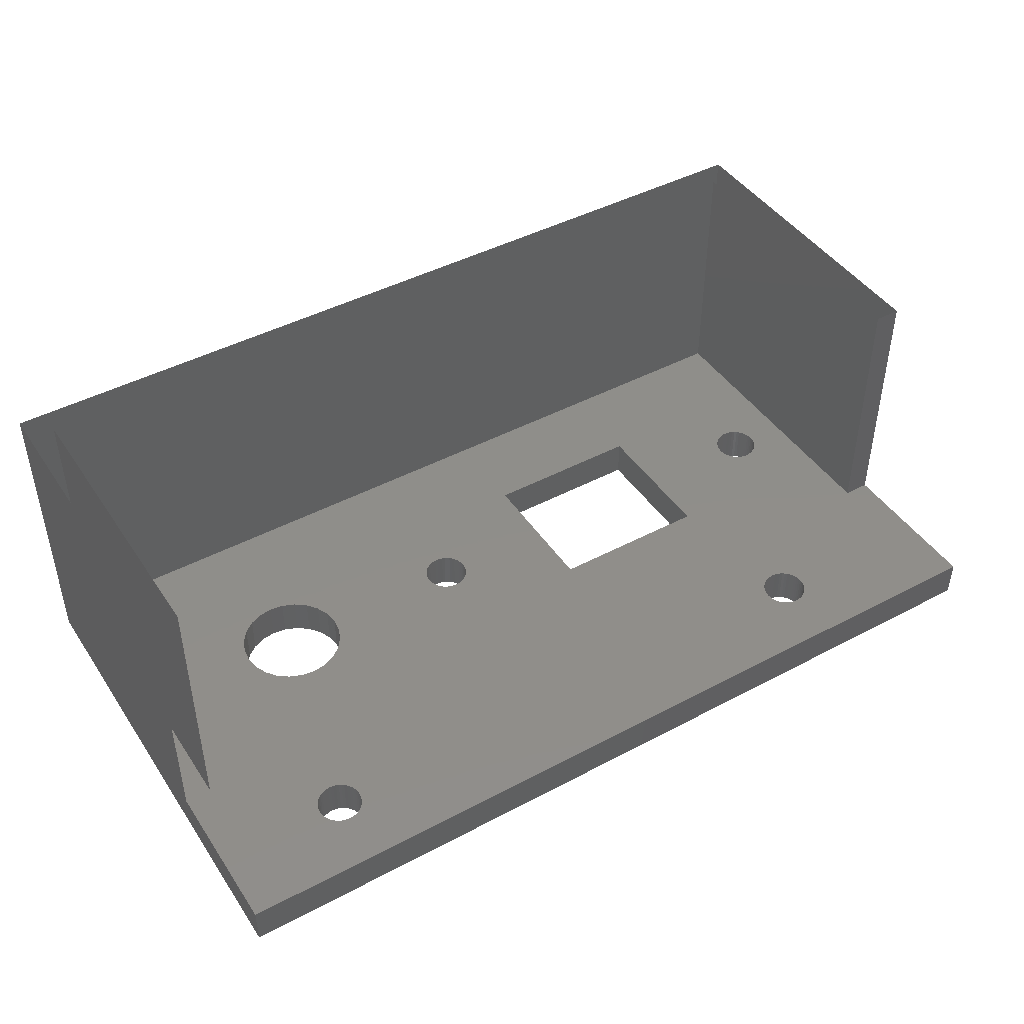
<metadata>
{"format":"stl","ext":"stl","renderer":"f3d","projection":"perspective","resolution":1024,"background":"white","views":[{"elev":44.7,"azim":148.3,"up":"+Y"}]}
</metadata>
<code>
# stl→obj: 476 verts, 964 faces
v 3.939 3 23.66
v 3.784 0 23.81
v 3.784 3 23.81
v 3.939 0 23.66
v 33.17 0 20.88
v 32.98 3 20.96
v 32.98 0 20.96
v 33.17 3 20.88
v 32.79 3 21.06
v 32.79 0 21.06
v 32.62 3 21.19
v 32.62 0 21.19
v 32.46 3 21.34
v 32.46 0 21.34
v 9.681 3 7.37
v 9.475 0 7.317
v 9.475 3 7.317
v 9.681 0 7.37
v 32.32 0 21.5
v 32.32 3 21.5
v 3.939 0 21.34
v 3.784 3 21.19
v 3.784 0 21.19
v 3.939 3 21.34
v 32.12 3 21.87
v 32.05 0 22.08
v 32.12 0 21.87
v 32.05 3 22.08
v 32.21 3 21.68
v 32.21 0 21.68
v 32.01 0 22.29
v 32.01 3 22.29
v 3.611 3 21.06
v 3.611 0 21.06
v 32 0 22.5
v 32 3 22.5
v 24.4 3 27.95
v 12 0 27.95
v 12 3 27.95
v 24.4 0 27.95
v 24.4 0 17.15
v 24.4 3 17.15
v 12 3 17.15
v 12 0 17.15
v 63 0 37
v -4 23 37
v -4 0 37
v 63 23 37
v 1.325 3 23.5
v 1.461 0 23.66
v 1.325 0 23.5
v 1.461 3 23.66
v 2.593 3 24.2
v 2.381 0 24.17
v 2.381 3 24.17
v 2.593 0 24.2
v 9.276 0 4.162
v 9.089 3 4.265
v 9.089 0 4.265
v 9.276 3 4.162
v 8.761 3 4.536
v 8.625 0 4.701
v 8.761 0 4.536
v 8.625 3 4.701
v 3.424 3 20.96
v 3.424 0 20.96
v 11.38 3 4.701
v 11.24 0 4.536
v 11.38 0 4.701
v 11.24 3 4.536
v 10.72 0 4.162
v 10.53 3 4.083
v 10.53 0 4.083
v 10.72 3 4.162
v 10.11 0 4.003
v 9.893 3 4.003
v 9.893 0 4.003
v 10.11 3 4.003
v 11.65 3 6.123
v 11.69 0 5.913
v 11.65 0 6.123
v 11.69 3 5.913
v 3.225 3 20.88
v 3.225 0 20.88
v 1 3 22.5
v 1.013 0 22.71
v 1 0 22.5
v 1.013 3 22.71
v 1.616 3 23.81
v 1.616 0 23.81
v 11.58 3 5.074
v 11.49 0 4.881
v 11.58 0 5.074
v 11.49 3 4.881
v 11.08 3 7.01
v 10.91 0 7.135
v 10.91 3 7.135
v 11.08 0 7.01
v 11.69 3 5.487
v 11.65 0 5.277
v 11.69 0 5.487
v 11.65 3 5.277
v 10.32 3 7.37
v 10.11 0 7.397
v 10.11 3 7.397
v 10.32 0 7.37
v 3.019 3 20.83
v 3.019 0 20.83
v 10.72 3 7.238
v 10.53 0 7.317
v 10.53 3 7.317
v 10.72 0 7.238
v 8.3 3 5.7
v 8.313 0 5.913
v 8.3 0 5.7
v 8.313 3 5.913
v 8.353 0 6.123
v 8.353 3 6.123
v 8.419 3 5.074
v 8.353 0 5.277
v 8.419 0 5.074
v 8.353 3 5.277
v 8.419 0 6.326
v 8.419 3 6.326
v 2.807 3 20.8
v 2.807 0 20.8
v 8.51 0 4.881
v 8.51 3 4.881
v 8.51 0 6.519
v 8.51 3 6.519
v 1.789 3 23.94
v 1.789 0 23.94
v 8.625 0 6.699
v 8.625 3 6.699
v 8.761 0 6.864
v 8.761 3 6.864
v 2.593 3 20.8
v 2.593 0 20.8
v 8.916 3 7.01
v 8.916 0 7.01
v 9.276 3 7.238
v 9.089 0 7.135
v 9.089 3 7.135
v 9.276 0 7.238
v 34.42 0 20.96
v 34.23 3 20.88
v 34.23 0 20.88
v 34.42 3 20.96
v 34.02 3 20.83
v 34.02 0 20.83
v 33.81 3 20.8
v 33.81 0 20.8
v 33.59 3 20.8
v 33.59 0 20.8
v 4.19 3 21.68
v 4.075 0 21.5
v 4.19 0 21.68
v 4.075 3 21.5
v 63 3 0
v 63 0 0
v 63 3 12
v 63 23 12
v 33.38 3 20.83
v 33.38 0 20.83
v 1.21 3 23.32
v 1.21 0 23.32
v 3.424 3 24.04
v 3.225 0 24.12
v 3.225 3 24.12
v 3.424 0 24.04
v 11.38 3 6.699
v 11.49 0 6.519
v 11.38 0 6.699
v 11.49 3 6.519
v 8.916 3 4.39
v 8.916 0 4.39
v 35.39 3 22.71
v 35.4 0 22.5
v 35.39 0 22.71
v 35.4 3 22.5
v 9.475 0 4.083
v 9.475 3 4.083
v 35.08 3 21.5
v 34.94 0 21.34
v 35.08 0 21.5
v 34.94 3 21.34
v 34.78 3 21.19
v 34.78 0 21.19
v 34.61 3 21.06
v 34.61 0 21.06
v 1.976 3 24.04
v 1.976 0 24.04
v 35.28 3 21.87
v 35.19 0 21.68
v 35.28 0 21.87
v 35.19 3 21.68
v 1.013 3 22.29
v 1.013 0 22.29
v 35.39 3 22.29
v 35.35 0 22.08
v 35.39 0 22.29
v 35.35 3 22.08
v -2 23 12
v -2 3 35
v -2 3 12
v -2 23 35
v -4 3 12
v -4 23 12
v 61 3 35
v 61 23 12
v 61 3 12
v 61 23 35
v 52.68 3 7.37
v 52.47 0 7.317
v 52.47 3 7.317
v 52.68 0 7.37
v 51.3 3 5.7
v 51.31 0 5.913
v 51.3 0 5.7
v 51.31 3 5.913
v 54.08 0 4.39
v 53.91 3 4.265
v 53.91 0 4.265
v 54.08 3 4.39
v 54.24 0 4.536
v 54.24 3 4.536
v 53.53 0 4.083
v 53.32 3 4.03
v 53.32 0 4.03
v 53.53 3 4.083
v 51.92 0 4.39
v 51.76 3 4.536
v 51.76 0 4.536
v 51.92 3 4.39
v 53.11 3 7.397
v 52.89 0 7.397
v 52.89 3 7.397
v 53.11 0 7.397
v 54.38 3 4.701
v 54.38 0 4.701
v 54.49 3 4.881
v 54.49 0 4.881
v 52.09 3 7.135
v 51.92 0 7.01
v 51.92 3 7.01
v 52.09 0 7.135
v 54.65 3 6.123
v 54.69 0 5.913
v 54.65 0 6.123
v 54.69 3 5.913
v 54.58 3 5.074
v 54.58 0 5.074
v 51.51 3 6.519
v 51.62 0 6.699
v 51.51 0 6.519
v 51.62 3 6.699
v 54.08 3 7.01
v 53.91 0 7.135
v 53.91 3 7.135
v 54.08 0 7.01
v 53.72 3 7.238
v 53.53 0 7.317
v 53.53 3 7.317
v 53.72 0 7.238
v 54.49 3 6.519
v 54.58 0 6.326
v 54.49 0 6.519
v 54.58 3 6.326
v 54.24 3 6.864
v 54.38 0 6.699
v 54.24 0 6.864
v 54.38 3 6.699
v 53.72 0 4.162
v 53.72 3 4.162
v 51.35 3 6.123
v 51.42 0 6.326
v 51.35 0 6.123
v 51.42 3 6.326
v 51.76 0 6.864
v 51.76 3 6.864
v 54.7 0 5.7
v 54.7 3 5.7
v 52.09 0 4.265
v 52.09 3 4.265
v 54.65 3 5.277
v 54.65 0 5.277
v 54.69 3 5.487
v 54.69 0 5.487
v 52.68 0 4.03
v 52.47 3 4.083
v 52.47 0 4.083
v 52.68 3 4.03
v 52.28 0 4.162
v 52.28 3 4.162
v 52.89 0 4.003
v 52.89 3 4.003
v 53.32 3 7.37
v 53.32 0 7.37
v 10.32 3 4.03
v 10.32 0 4.03
v 52.28 3 7.238
v 52.28 0 7.238
v 53.11 0 4.003
v 53.11 3 4.003
v -4 0 0
v -4 3 0
v 51.51 3 4.881
v 51.42 0 5.074
v 51.51 0 4.881
v 51.42 3 5.074
v 51.62 3 4.701
v 51.62 0 4.701
v 2.381 3 20.83
v 2.381 0 20.83
v 51.35 0 5.277
v 51.35 3 5.277
v 11.08 3 4.39
v 11.08 0 4.39
v 51.31 3 5.487
v 51.31 0 5.487
v 9.893 3 7.397
v 9.893 0 7.397
v 1.053 0 22.92
v 1.053 3 22.92
v 2.175 3 20.88
v 2.175 0 20.88
v 9.681 3 4.03
v 9.681 0 4.03
v 3.611 3 23.94
v 3.611 0 23.94
v 11.24 3 6.864
v 11.24 0 6.864
v 11.58 3 6.326
v 11.58 0 6.326
v 2.175 3 24.12
v 2.175 0 24.12
v 1.976 3 20.96
v 1.976 0 20.96
v 2.807 3 24.2
v 2.807 0 24.2
v 1.119 0 23.13
v 1.119 3 23.13
v 1.789 3 21.06
v 1.789 0 21.06
v 8.313 3 5.487
v 8.313 0 5.487
v 1.616 3 21.19
v 1.616 0 21.19
v 10.91 3 4.265
v 10.91 0 4.265
v 4.075 0 23.5
v 4.075 3 23.5
v 1.461 3 21.34
v 1.461 0 21.34
v 1.325 0 21.5
v 1.325 3 21.5
v 1.21 0 21.68
v 1.21 3 21.68
v 3.019 0 24.17
v 3.019 3 24.17
v 11.7 0 5.7
v 11.7 3 5.7
v 4.19 0 23.32
v 4.19 3 23.32
v 1.119 0 21.87
v 1.119 3 21.87
v 4.281 0 23.13
v 4.281 3 23.13
v 4.347 0 22.92
v 4.347 3 22.92
v 1.053 0 22.08
v 1.053 3 22.08
v 4.387 0 22.71
v 4.387 3 22.71
v 4.4 0 22.5
v 4.4 3 22.5
v 32.01 3 22.71
v 32.05 0 22.92
v 32.01 0 22.71
v 32.05 3 22.92
v 32.12 0 23.13
v 32.12 3 23.13
v 32.21 0 23.32
v 32.21 3 23.32
v 4.387 0 22.29
v 4.387 3 22.29
v 4.347 0 22.08
v 4.347 3 22.08
v 32.32 0 23.5
v 32.32 3 23.5
v 32.46 0 23.66
v 32.46 3 23.66
v 32.62 3 23.81
v 32.62 0 23.81
v 32.79 3 23.94
v 32.79 0 23.94
v 32.98 3 24.04
v 32.98 0 24.04
v 33.17 3 24.12
v 33.17 0 24.12
v 33.38 3 24.17
v 33.38 0 24.17
v 33.81 3 24.2
v 33.59 0 24.2
v 33.59 3 24.2
v 33.81 0 24.2
v 34.02 3 24.17
v 34.02 0 24.17
v 34.23 3 24.12
v 34.23 0 24.12
v 4.281 0 21.87
v 4.281 3 21.87
v 34.42 3 24.04
v 34.42 0 24.04
v 34.78 3 23.81
v 34.61 0 23.94
v 34.61 3 23.94
v 34.78 0 23.81
v 34.94 3 23.66
v 34.94 0 23.66
v 35.08 0 23.5
v 35.08 3 23.5
v 35.19 0 23.32
v 35.19 3 23.32
v 35.28 0 23.13
v 35.28 3 23.13
v 35.35 0 22.92
v 35.35 3 22.92
v 47.52 3 18.69
v 48.56 3 18.55
v 46.56 3 19.09
v 45.73 3 19.72
v 45.09 3 20.55
v 45.09 3 24.55
v 45.73 3 25.38
v 46.56 3 26.01
v 47.52 3 26.41
v 48.56 3 26.55
v 52.02 3 20.55
v 51.38 3 19.72
v 50.56 3 19.09
v 49.59 3 18.69
v 52.42 3 21.51
v 52.56 3 22.55
v 52.42 3 23.59
v 52.02 3 24.55
v 51.38 3 25.38
v 50.56 3 26.01
v 49.59 3 26.41
v 44.69 3 21.51
v 44.56 3 22.55
v 44.69 3 23.59
v 44.69 0 21.51
v 45.09 0 20.55
v 44.56 0 22.55
v 44.69 0 23.59
v 45.09 0 24.55
v 52.02 0 20.55
v 51.38 0 19.72
v 50.56 0 19.09
v 49.59 0 18.69
v 48.56 0 18.55
v 52.42 0 21.51
v 52.56 0 22.55
v 52.42 0 23.59
v 52.02 0 24.55
v 51.38 0 25.38
v 50.56 0 26.01
v 49.59 0 26.41
v 48.56 0 26.55
v 47.52 0 18.69
v 46.56 0 19.09
v 45.73 0 19.72
v 45.73 0 25.38
v 46.56 0 26.01
v 47.52 0 26.41
f 1 2 3
f 2 1 4
f 5 6 7
f 6 5 8
f 7 9 10
f 9 7 6
f 10 11 12
f 11 10 9
f 12 13 14
f 13 12 11
f 15 16 17
f 16 15 18
f 13 19 14
f 19 13 20
f 21 22 23
f 22 21 24
f 25 26 27
f 26 25 28
f 29 27 30
f 27 29 25
f 20 30 19
f 30 20 29
f 28 31 26
f 31 28 32
f 23 33 34
f 33 23 22
f 32 35 31
f 35 32 36
f 37 38 39
f 38 37 40
f 37 41 40
f 41 37 42
f 41 43 44
f 43 41 42
f 43 38 44
f 38 43 39
f 45 46 47
f 46 45 48
f 49 50 51
f 50 49 52
f 53 54 55
f 54 53 56
f 57 58 59
f 58 57 60
f 61 62 63
f 62 61 64
f 34 65 66
f 65 34 33
f 67 68 69
f 68 67 70
f 71 72 73
f 72 71 74
f 75 76 77
f 76 75 78
f 79 80 81
f 80 79 82
f 66 83 84
f 83 66 65
f 85 86 87
f 86 85 88
f 89 50 52
f 50 89 90
f 91 92 93
f 92 91 94
f 95 96 97
f 96 95 98
f 99 100 101
f 100 99 102
f 103 104 105
f 104 103 106
f 84 107 108
f 107 84 83
f 109 110 111
f 110 109 112
f 113 114 115
f 114 113 116
f 116 117 114
f 117 116 118
f 119 120 121
f 120 119 122
f 118 123 117
f 123 118 124
f 108 125 126
f 125 108 107
f 64 127 62
f 127 64 128
f 124 129 123
f 129 124 130
f 131 90 89
f 90 131 132
f 130 133 129
f 133 130 134
f 134 135 133
f 135 134 136
f 126 137 138
f 137 126 125
f 139 135 136
f 135 139 140
f 141 142 143
f 142 141 144
f 145 146 147
f 146 145 148
f 147 149 150
f 149 147 146
f 150 151 152
f 151 150 149
f 152 153 154
f 153 152 151
f 155 156 157
f 156 155 158
f 159 45 160
f 45 159 161
f 161 48 45
f 48 161 162
f 154 163 164
f 163 154 153
f 165 51 166
f 51 165 49
f 158 21 156
f 21 158 24
f 167 168 169
f 168 167 170
f 164 8 5
f 8 164 163
f 171 172 173
f 172 171 174
f 59 175 176
f 175 59 58
f 177 178 179
f 178 177 180
f 181 60 57
f 60 181 182
f 183 184 185
f 184 183 186
f 184 187 188
f 187 184 186
f 188 189 190
f 189 188 187
f 191 132 131
f 132 191 192
f 190 148 145
f 148 190 189
f 193 194 195
f 194 193 196
f 197 87 198
f 87 197 85
f 196 185 194
f 185 196 183
f 199 200 201
f 200 199 202
f 180 201 178
f 201 180 199
f 202 195 200
f 195 202 193
f 203 204 205
f 204 203 206
f 203 207 208
f 207 203 205
f 209 210 211
f 210 209 212
f 212 204 206
f 204 212 209
f 213 214 215
f 214 213 216
f 217 218 219
f 218 217 220
f 221 222 223
f 222 221 224
f 225 224 221
f 224 225 226
f 227 228 229
f 228 227 230
f 231 232 233
f 232 231 234
f 235 236 237
f 236 235 238
f 239 225 240
f 225 239 226
f 241 240 242
f 240 241 239
f 243 244 245
f 244 243 246
f 247 248 249
f 248 247 250
f 251 242 252
f 242 251 241
f 253 254 255
f 254 253 256
f 257 258 259
f 258 257 260
f 261 262 263
f 262 261 264
f 265 266 267
f 266 265 268
f 269 270 271
f 270 269 272
f 273 230 227
f 230 273 274
f 275 276 277
f 276 275 278
f 245 279 280
f 279 245 244
f 250 281 248
f 281 250 282
f 283 234 231
f 234 283 284
f 285 252 286
f 252 285 251
f 223 274 273
f 274 223 222
f 143 140 139
f 140 143 142
f 287 286 288
f 286 287 285
f 289 290 291
f 290 289 292
f 293 284 283
f 284 293 294
f 256 279 254
f 279 256 280
f 295 292 289
f 292 295 296
f 237 216 213
f 216 237 236
f 291 294 293
f 294 291 290
f 297 238 235
f 238 297 298
f 73 299 300
f 299 73 72
f 220 277 218
f 277 220 275
f 263 298 297
f 298 263 262
f 259 264 261
f 264 259 258
f 301 246 243
f 246 301 302
f 282 288 281
f 288 282 287
f 215 302 301
f 302 215 214
f 269 260 257
f 260 269 271
f 303 296 295
f 296 303 304
f 272 267 270
f 267 272 265
f 268 249 266
f 249 268 247
f 229 304 303
f 304 229 228
f 278 255 276
f 255 278 253
f 47 207 305
f 207 47 46
f 207 46 208
f 306 305 207
f 159 305 306
f 305 159 160
f 307 308 309
f 308 307 310
f 311 309 312
f 309 311 307
f 232 312 233
f 312 232 311
f 138 313 314
f 313 138 137
f 310 315 308
f 315 310 316
f 68 317 318
f 317 68 70
f 319 219 320
f 219 319 217
f 17 144 141
f 144 17 16
f 316 320 315
f 320 316 319
f 321 18 15
f 18 321 322
f 88 323 86
f 323 88 324
f 314 325 326
f 325 314 313
f 77 327 328
f 327 77 76
f 329 170 167
f 170 329 330
f 331 98 95
f 98 331 332
f 333 81 334
f 81 333 79
f 335 192 191
f 192 335 336
f 326 337 338
f 337 326 325
f 339 56 53
f 56 339 340
f 111 106 103
f 106 111 110
f 324 341 323
f 341 324 342
f 338 343 344
f 343 338 337
f 345 115 346
f 115 345 113
f 3 330 329
f 330 3 2
f 344 347 348
f 347 344 343
f 318 349 350
f 349 318 317
f 1 351 4
f 351 1 352
f 348 353 354
f 353 348 347
f 174 334 172
f 334 174 333
f 353 355 354
f 355 353 356
f 331 173 332
f 173 331 171
f 102 93 100
f 93 102 91
f 356 357 355
f 357 356 358
f 342 166 341
f 166 342 165
f 169 359 360
f 359 169 168
f 94 69 92
f 69 94 67
f 82 361 80
f 361 82 362
f 352 363 351
f 363 352 364
f 328 182 181
f 182 328 327
f 358 365 357
f 365 358 366
f 364 367 363
f 367 364 368
f 368 369 367
f 369 368 370
f 366 371 365
f 371 366 372
f 370 373 369
f 373 370 374
f 374 375 373
f 375 374 376
f 55 336 335
f 336 55 54
f 128 121 127
f 121 128 119
f 377 378 379
f 378 377 380
f 36 379 35
f 379 36 377
f 380 381 378
f 381 380 382
f 300 78 75
f 78 300 299
f 105 322 321
f 322 105 104
f 382 383 381
f 383 382 384
f 376 385 375
f 385 376 386
f 386 387 385
f 387 386 388
f 384 389 383
f 389 384 390
f 390 391 389
f 391 390 392
f 393 391 392
f 391 393 394
f 395 394 393
f 394 395 396
f 397 396 395
f 396 397 398
f 399 398 397
f 398 399 400
f 401 400 399
f 400 401 402
f 403 404 405
f 404 403 406
f 405 402 401
f 402 405 404
f 407 406 403
f 406 407 408
f 372 198 371
f 198 372 197
f 409 408 407
f 408 409 410
f 350 74 71
f 74 350 349
f 122 346 120
f 346 122 345
f 360 340 339
f 340 360 359
f 362 101 361
f 101 362 99
f 388 411 387
f 411 388 412
f 413 410 409
f 410 413 414
f 415 416 417
f 416 415 418
f 417 414 413
f 414 417 416
f 97 112 109
f 112 97 96
f 412 157 411
f 157 412 155
f 419 418 415
f 418 419 420
f 419 421 420
f 421 419 422
f 422 423 421
f 423 422 424
f 424 425 423
f 425 424 426
f 426 427 425
f 427 426 428
f 176 61 63
f 61 176 175
f 428 179 427
f 179 428 177
f 306 76 159
f 76 306 327
f 327 306 182
f 182 306 60
f 60 306 58
f 58 306 207
f 58 207 175
f 175 207 61
f 61 207 64
f 64 207 128
f 128 207 119
f 119 207 122
f 122 207 345
f 345 207 113
f 113 207 116
f 116 207 118
f 118 207 124
f 124 207 130
f 130 207 134
f 134 207 136
f 136 207 139
f 139 207 143
f 143 207 141
f 141 207 17
f 17 207 15
f 15 207 321
f 321 207 105
f 105 207 237
f 237 207 235
f 159 224 161
f 224 159 222
f 222 159 274
f 274 159 230
f 230 159 228
f 228 159 304
f 304 159 76
f 304 76 78
f 304 78 296
f 161 224 226
f 161 226 239
f 161 239 241
f 161 241 251
f 161 251 285
f 161 285 287
f 161 287 282
f 161 282 250
f 161 250 247
f 161 247 268
f 161 268 265
f 161 265 272
f 161 272 269
f 161 269 257
f 161 257 259
f 161 259 261
f 161 261 263
f 161 263 297
f 161 297 235
f 161 235 207
f 161 207 205
f 161 205 211
f 299 296 78
f 296 299 292
f 292 299 72
f 292 72 290
f 290 72 74
f 290 74 294
f 294 74 349
f 294 349 284
f 284 349 317
f 284 317 234
f 234 317 70
f 234 70 232
f 232 70 67
f 232 67 311
f 311 67 94
f 311 94 307
f 307 94 91
f 307 91 310
f 310 91 102
f 310 102 316
f 316 102 99
f 316 99 319
f 319 99 362
f 319 362 217
f 217 362 82
f 217 82 220
f 220 82 79
f 220 79 275
f 275 79 333
f 275 333 278
f 278 333 174
f 278 174 253
f 253 174 171
f 253 171 256
f 256 171 331
f 256 331 280
f 280 331 95
f 280 95 245
f 245 95 97
f 245 97 243
f 243 97 109
f 243 109 301
f 301 109 111
f 301 111 215
f 215 111 103
f 215 103 213
f 213 103 105
f 213 105 237
f 42 429 430
f 429 42 163
f 163 42 8
f 8 42 6
f 6 42 9
f 9 42 11
f 11 42 37
f 429 163 431
f 431 163 153
f 431 153 432
f 432 153 433
f 11 37 13
f 13 37 20
f 20 37 29
f 29 37 25
f 25 37 28
f 28 37 32
f 32 37 36
f 36 37 377
f 377 37 380
f 380 37 382
f 382 37 384
f 384 37 390
f 390 37 392
f 392 37 393
f 393 37 395
f 395 37 397
f 397 37 399
f 399 37 401
f 401 37 405
f 405 37 403
f 403 37 434
f 434 37 435
f 435 37 436
f 436 37 437
f 437 37 438
f 205 43 211
f 43 205 325
f 325 205 337
f 337 205 343
f 343 205 347
f 347 205 353
f 353 205 356
f 356 205 358
f 358 205 366
f 366 205 372
f 372 205 204
f 43 325 313
f 43 313 137
f 372 204 197
f 197 204 85
f 85 204 88
f 88 204 324
f 324 204 342
f 342 204 165
f 165 204 49
f 49 204 52
f 52 204 89
f 89 204 131
f 131 204 191
f 191 204 335
f 335 204 55
f 55 204 53
f 53 204 339
f 339 204 39
f 39 204 37
f 211 439 209
f 439 211 440
f 440 211 441
f 441 211 442
f 442 211 430
f 430 211 42
f 42 211 43
f 209 439 443
f 209 443 444
f 209 444 445
f 209 445 446
f 209 446 447
f 209 447 448
f 209 448 449
f 209 449 438
f 209 438 37
f 209 37 204
f 433 151 450
f 151 433 153
f 450 151 149
f 450 149 146
f 450 146 148
f 450 148 189
f 450 189 187
f 450 187 186
f 450 186 183
f 450 183 196
f 450 196 451
f 451 196 193
f 451 193 202
f 451 202 199
f 451 199 180
f 451 180 177
f 451 177 452
f 452 177 428
f 452 428 426
f 452 426 424
f 452 424 422
f 452 422 419
f 452 419 434
f 434 419 415
f 434 415 417
f 434 417 413
f 434 413 409
f 434 409 407
f 434 407 403
f 43 22 39
f 22 43 33
f 33 43 65
f 65 43 83
f 83 43 107
f 107 43 125
f 125 43 137
f 39 22 24
f 39 24 158
f 39 158 155
f 39 155 412
f 39 412 388
f 39 388 386
f 39 386 376
f 39 376 374
f 39 374 370
f 39 370 368
f 39 368 364
f 39 364 352
f 39 352 1
f 39 1 3
f 39 3 329
f 39 329 167
f 39 167 169
f 39 169 360
f 39 360 339
f 453 152 454
f 152 453 150
f 150 453 147
f 147 453 145
f 145 453 190
f 190 453 188
f 188 453 184
f 184 453 185
f 185 453 194
f 194 453 455
f 194 455 195
f 195 455 200
f 200 455 201
f 201 455 178
f 178 455 179
f 179 455 456
f 179 456 427
f 427 456 425
f 425 456 423
f 423 456 421
f 421 456 420
f 420 456 457
f 420 457 418
f 418 457 416
f 416 457 414
f 414 457 410
f 410 457 408
f 408 457 406
f 406 457 404
f 44 108 126
f 108 44 84
f 84 44 66
f 66 44 34
f 34 44 23
f 23 44 38
f 23 38 21
f 21 38 156
f 156 38 157
f 157 38 411
f 411 38 387
f 387 38 385
f 385 38 375
f 375 38 373
f 373 38 369
f 369 38 367
f 367 38 363
f 363 38 351
f 351 38 4
f 4 38 2
f 2 38 330
f 330 38 170
f 170 38 168
f 168 38 359
f 359 38 340
f 340 38 56
f 160 303 305
f 303 160 229
f 229 160 227
f 227 160 273
f 273 160 223
f 223 160 221
f 221 160 225
f 225 160 240
f 240 160 242
f 242 160 252
f 252 160 286
f 286 160 45
f 286 45 288
f 288 45 281
f 281 45 248
f 248 45 249
f 249 45 266
f 266 45 267
f 267 45 270
f 270 45 271
f 271 45 260
f 260 45 258
f 258 45 264
f 264 45 262
f 262 45 298
f 298 45 238
f 238 45 236
f 236 45 458
f 236 458 459
f 236 459 460
f 236 460 461
f 236 461 104
f 104 461 322
f 322 461 462
f 322 462 41
f 458 45 463
f 463 45 464
f 464 45 465
f 465 45 466
f 466 45 467
f 467 45 468
f 468 45 469
f 469 45 470
f 470 45 40
f 40 45 38
f 305 365 47
f 365 305 121
f 121 305 127
f 127 305 62
f 62 305 63
f 63 305 176
f 176 305 59
f 59 305 57
f 57 305 181
f 181 305 328
f 328 305 77
f 77 305 303
f 77 303 295
f 77 295 75
f 365 121 120
f 365 120 346
f 365 346 115
f 365 115 114
f 365 114 117
f 365 117 123
f 365 123 357
f 357 123 129
f 357 129 133
f 357 133 135
f 357 135 140
f 357 140 142
f 357 142 144
f 357 144 16
f 357 16 18
f 357 18 322
f 357 322 355
f 355 322 354
f 354 322 348
f 348 322 344
f 344 322 338
f 338 322 326
f 326 322 44
f 44 322 41
f 326 44 314
f 314 44 138
f 138 44 126
f 47 365 371
f 47 371 198
f 47 198 87
f 47 87 86
f 47 86 323
f 47 323 341
f 47 341 166
f 47 166 51
f 47 51 50
f 47 50 90
f 47 90 132
f 47 132 192
f 47 192 336
f 47 336 54
f 47 54 56
f 47 56 38
f 47 38 45
f 41 12 40
f 12 41 10
f 10 41 7
f 7 41 5
f 5 41 164
f 164 41 471
f 471 41 462
f 164 471 472
f 164 472 154
f 154 472 473
f 154 473 454
f 154 454 152
f 40 12 14
f 40 14 19
f 40 19 30
f 40 30 27
f 40 27 26
f 40 26 31
f 40 31 35
f 40 35 379
f 40 379 378
f 40 378 381
f 40 381 383
f 40 383 389
f 40 389 391
f 40 391 394
f 40 394 396
f 40 396 398
f 40 398 400
f 40 400 402
f 40 402 404
f 40 404 457
f 40 457 474
f 40 474 475
f 40 475 476
f 40 476 470
f 289 75 295
f 75 289 300
f 300 289 291
f 300 291 73
f 73 291 293
f 73 293 71
f 71 293 283
f 71 283 350
f 350 283 231
f 350 231 318
f 318 231 233
f 318 233 68
f 68 233 312
f 68 312 69
f 69 312 309
f 69 309 92
f 92 309 308
f 92 308 93
f 93 308 315
f 93 315 100
f 100 315 320
f 100 320 101
f 101 320 219
f 101 219 361
f 361 219 218
f 361 218 80
f 80 218 277
f 80 277 81
f 81 277 276
f 81 276 334
f 334 276 255
f 334 255 172
f 172 255 254
f 172 254 173
f 173 254 279
f 173 279 332
f 332 279 244
f 332 244 98
f 98 244 246
f 98 246 96
f 96 246 302
f 96 302 112
f 112 302 214
f 112 214 110
f 110 214 216
f 110 216 106
f 106 216 236
f 106 236 104
f 439 459 458
f 459 439 440
f 443 458 463
f 458 443 439
f 444 463 464
f 463 444 443
f 445 464 465
f 464 445 444
f 446 465 466
f 465 446 445
f 447 466 467
f 466 447 446
f 447 468 448
f 468 447 467
f 448 469 449
f 469 448 468
f 449 470 438
f 470 449 469
f 438 476 437
f 476 438 470
f 437 475 436
f 475 437 476
f 436 474 435
f 474 436 475
f 434 474 457
f 474 434 435
f 452 457 456
f 457 452 434
f 451 456 455
f 456 451 452
f 450 455 453
f 455 450 451
f 433 453 454
f 453 433 450
f 432 454 473
f 454 432 433
f 472 432 473
f 432 472 431
f 471 431 472
f 431 471 429
f 462 429 471
f 429 462 430
f 461 430 462
f 430 461 442
f 460 442 461
f 442 460 441
f 459 441 460
f 441 459 440

</code>
